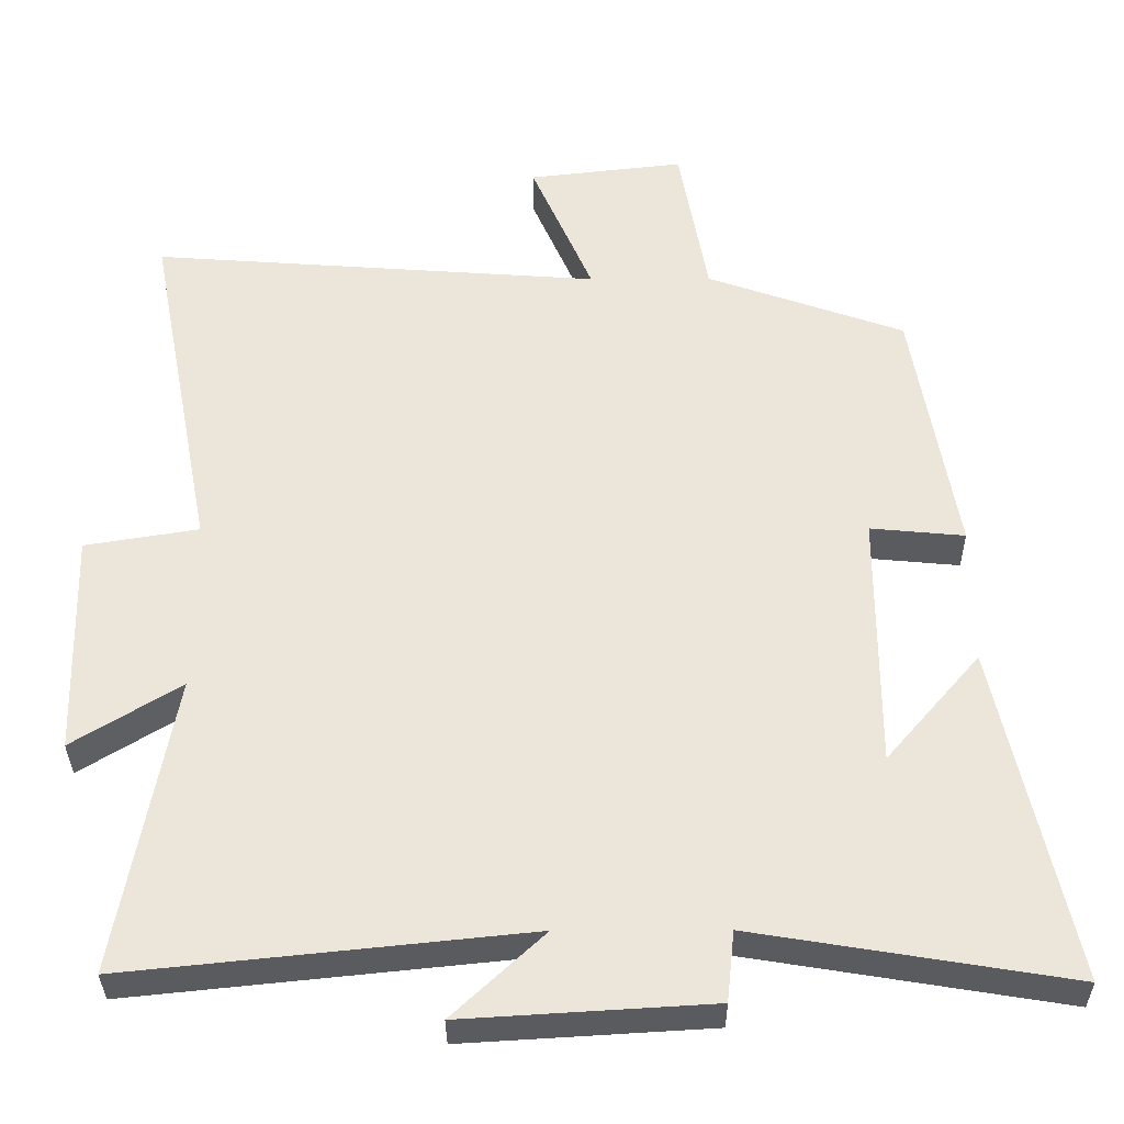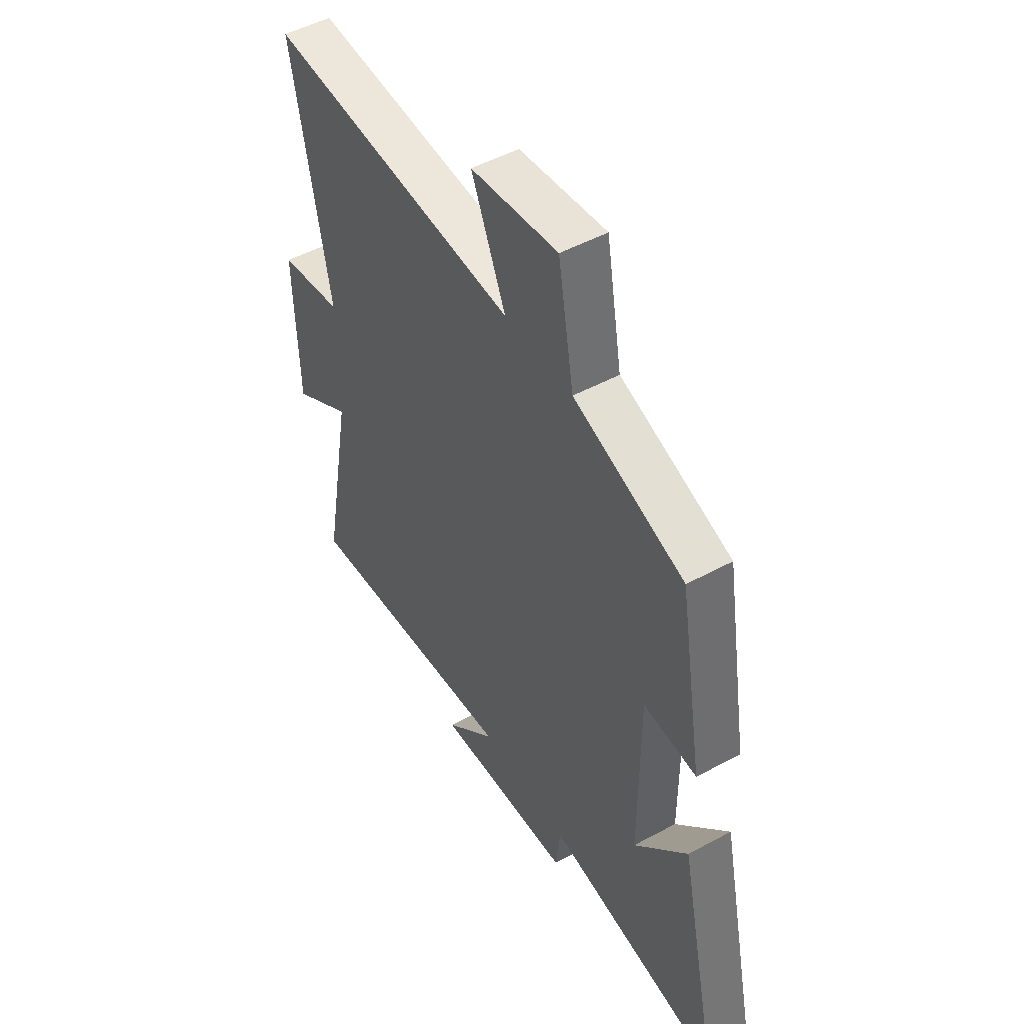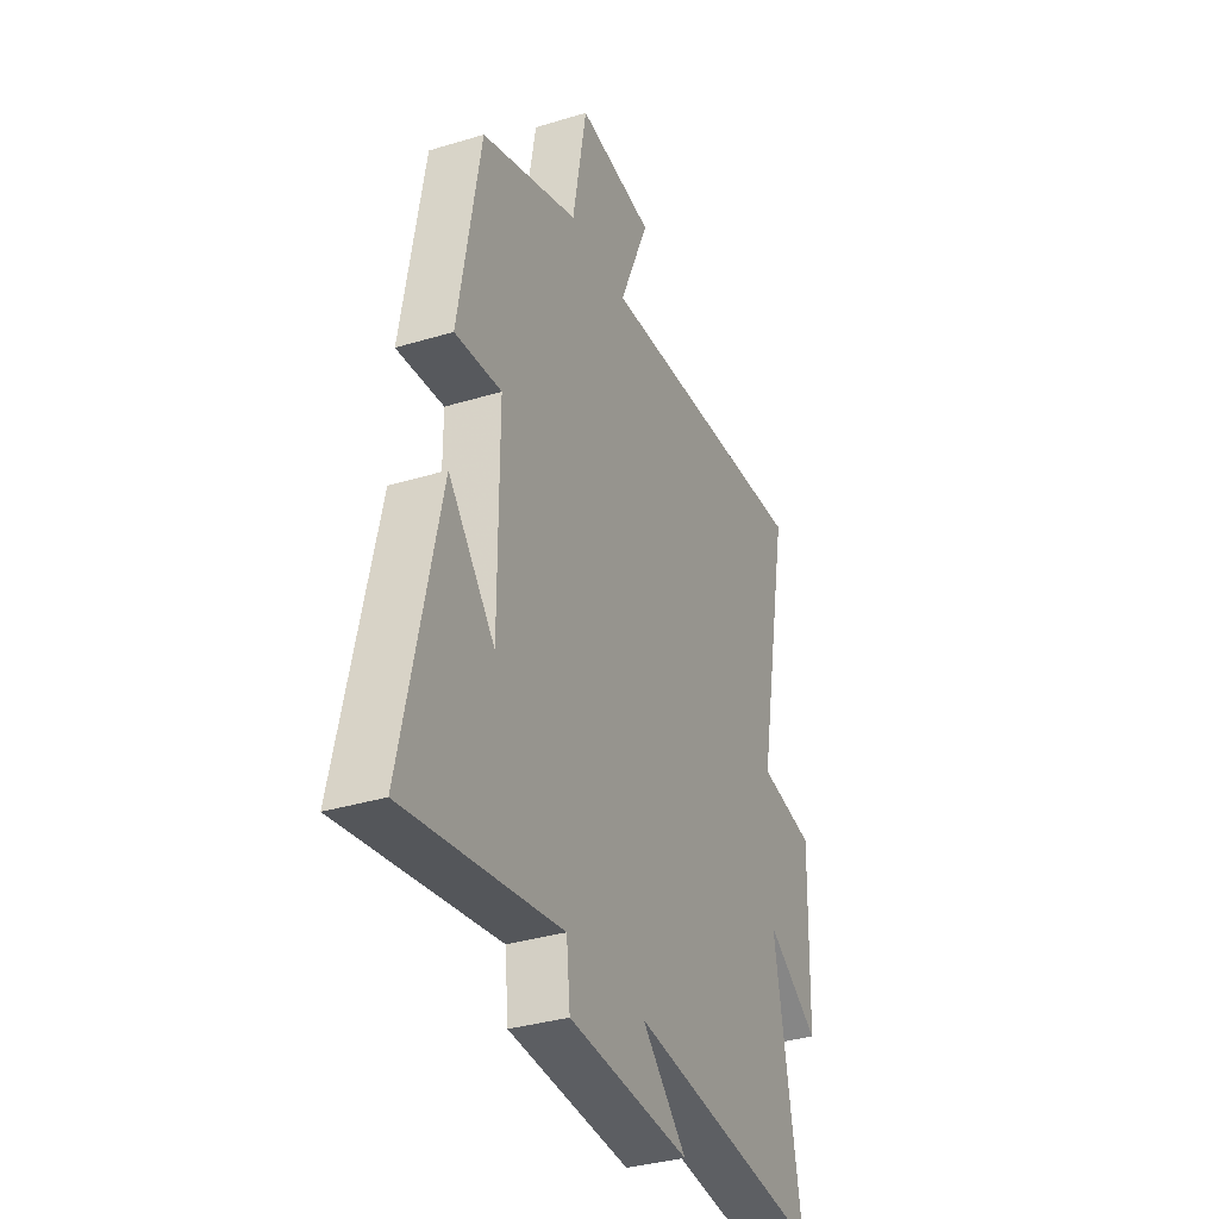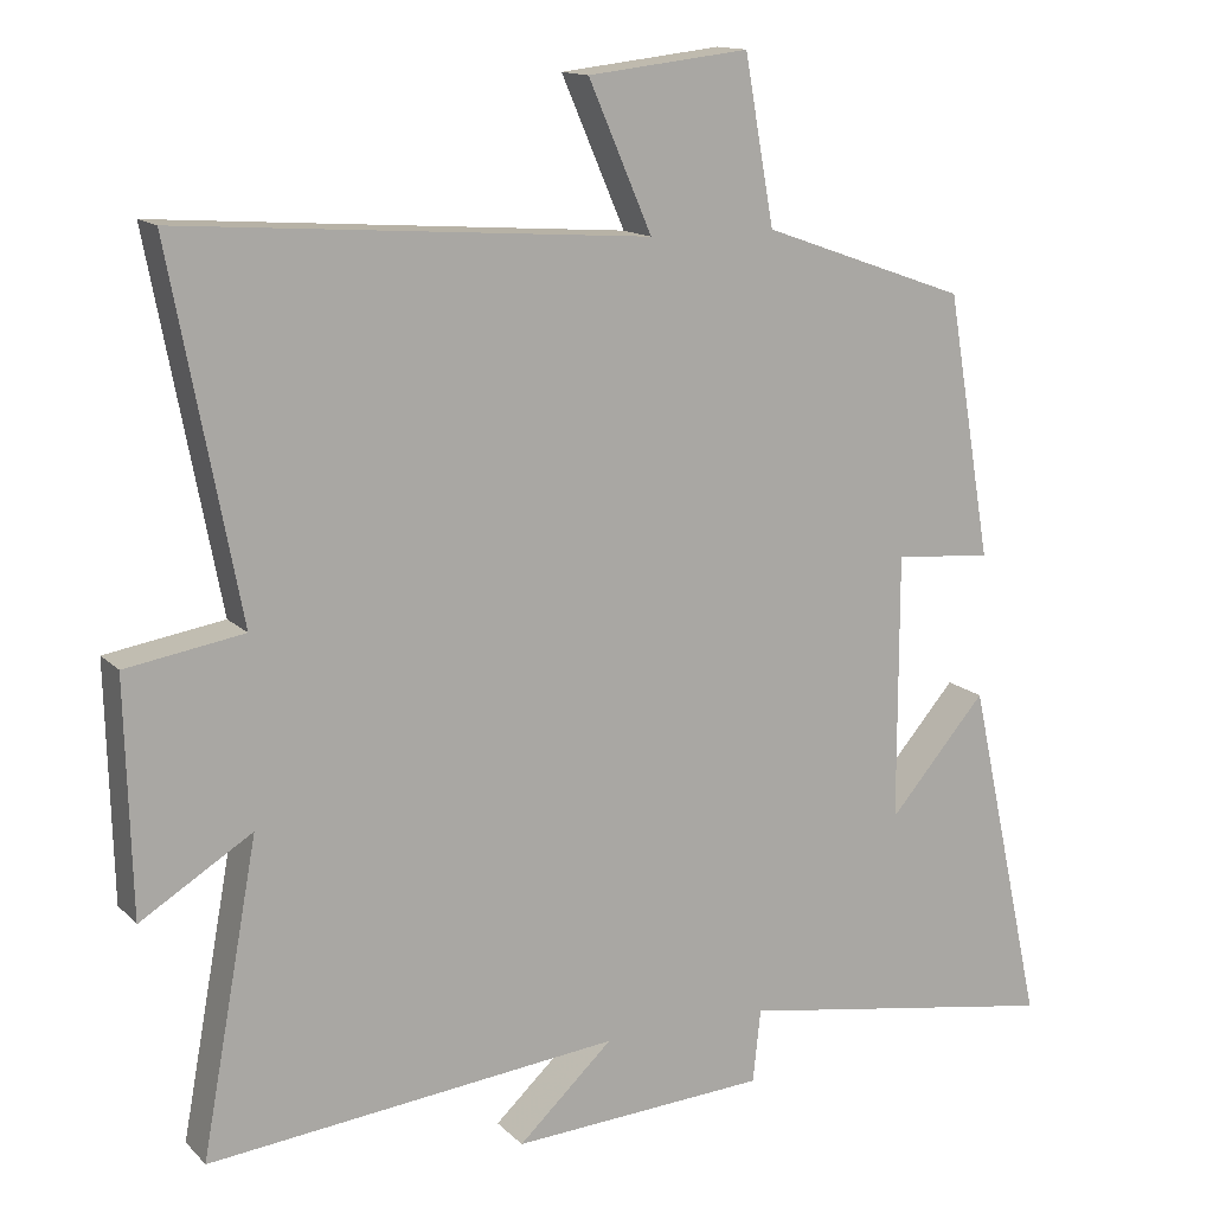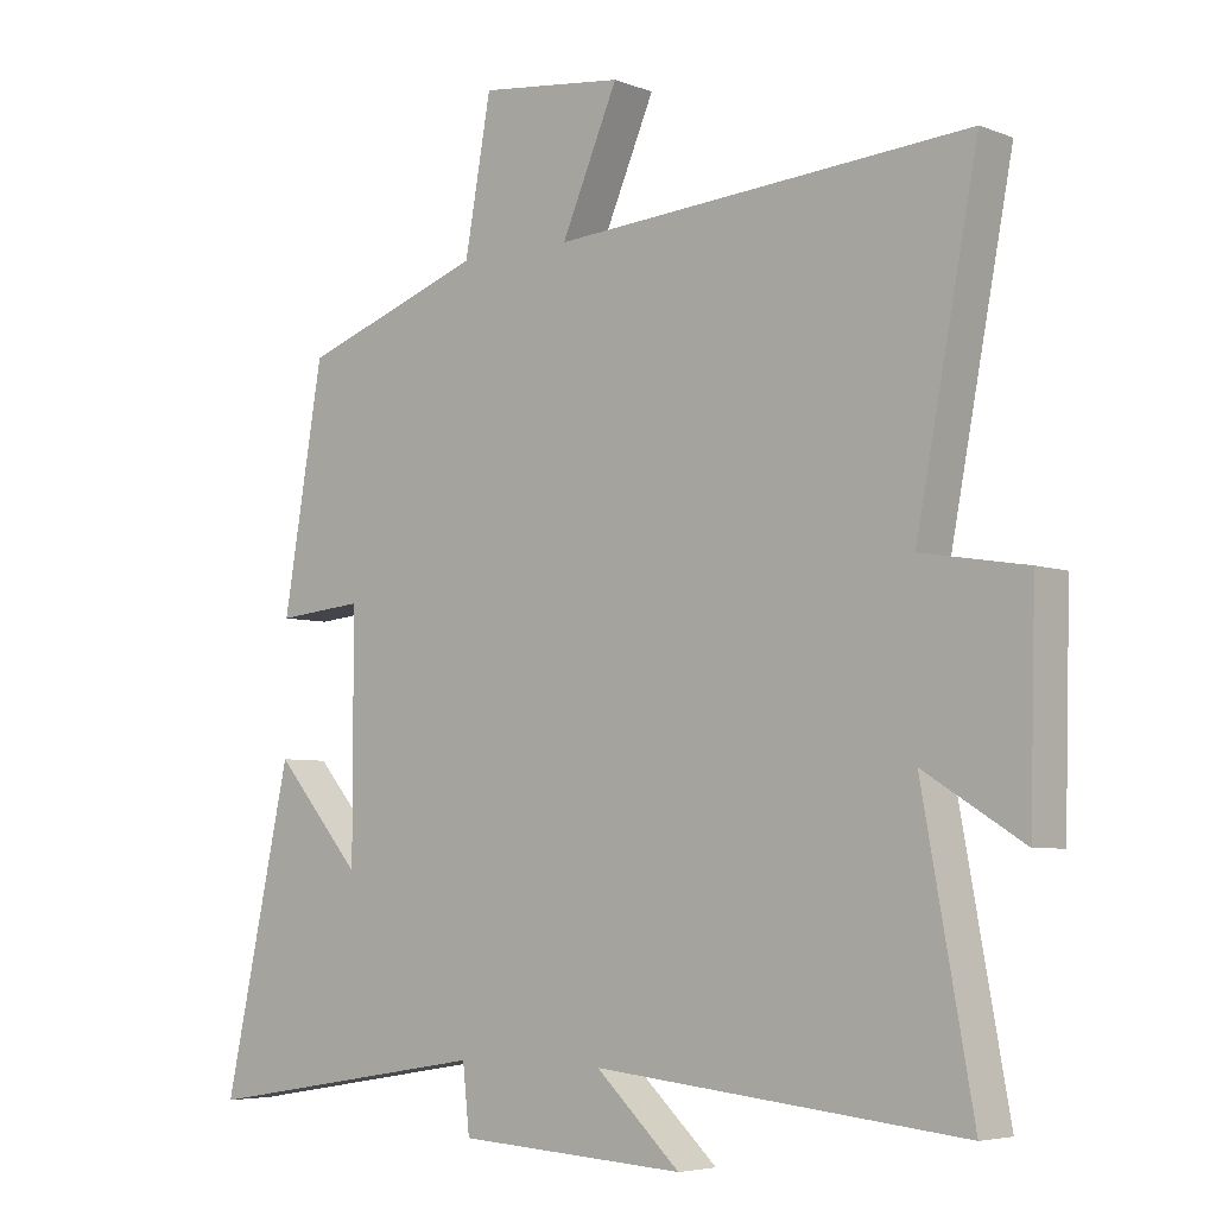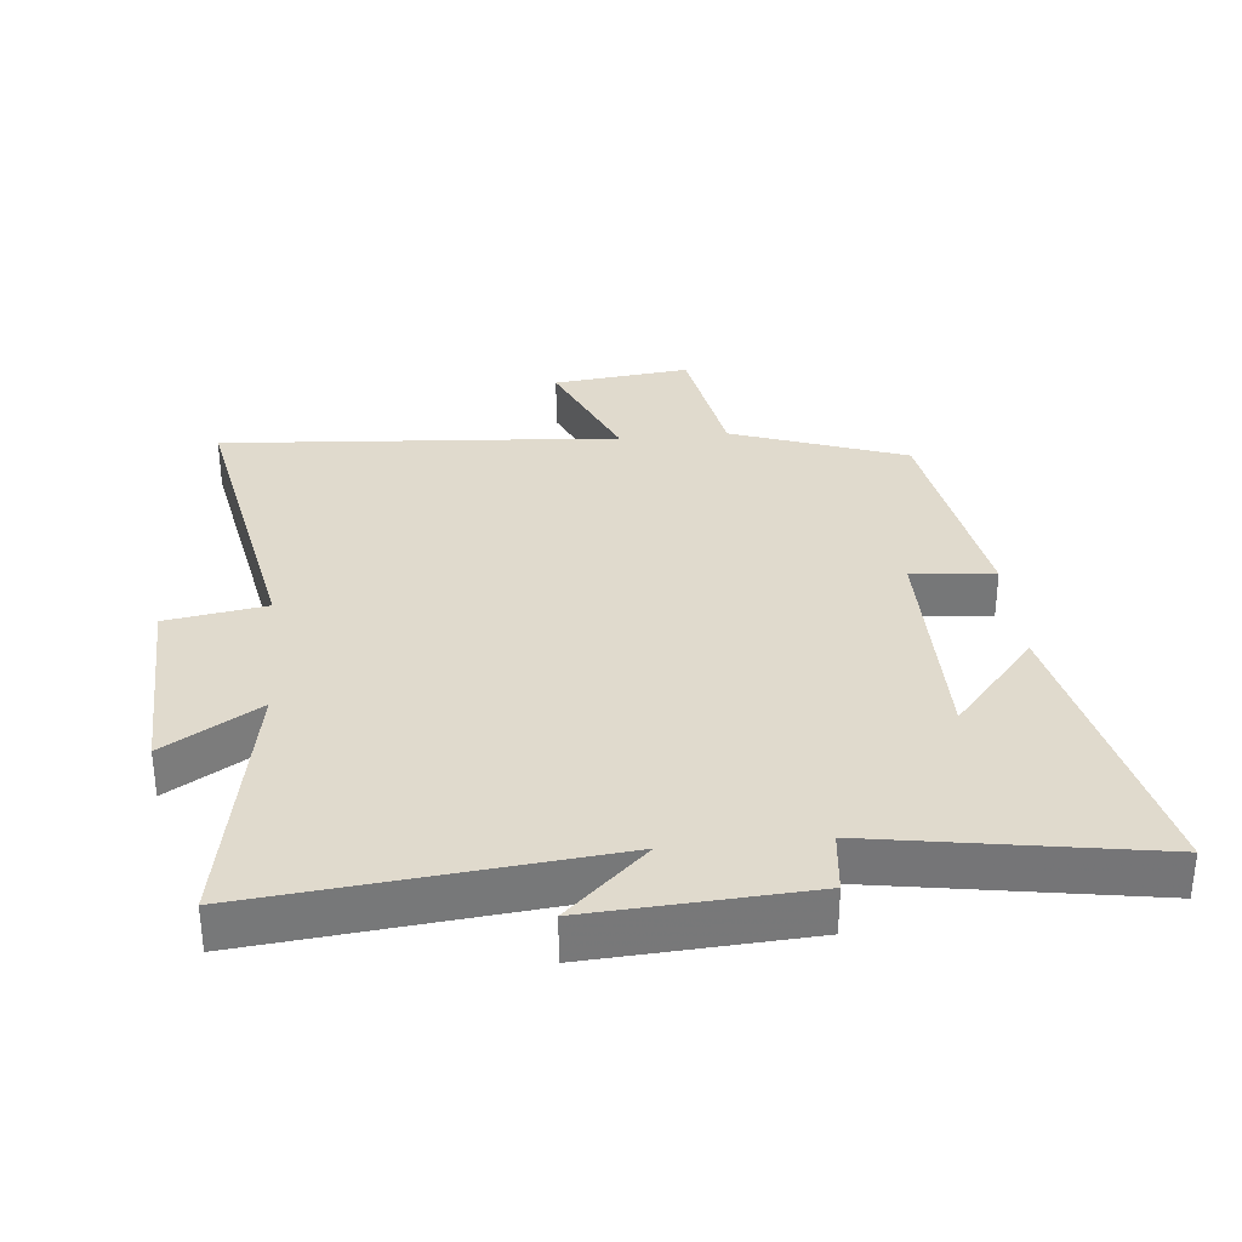
<metadata>
{"format":"obj","ext":"obj","renderer":"f3d","projection":"perspective","resolution":1024,"background":"white","views":[{"elev":-33.7,"azim":-179.6,"up":"+Z"},{"elev":49.5,"azim":-121.0,"up":"+Z"},{"elev":-34.6,"azim":-67.8,"up":"+Z"},{"elev":13.9,"azim":152.9,"up":"+Z"},{"elev":-5.3,"azim":40.3,"up":"+Z"},{"elev":33.0,"azim":174.5,"up":"+Y"}]}
</metadata>
<code>
v 0.589 0.07 0.544
v 0.5 0.07 0.08
v 0.652 0.07 0.055
v 0.644 0.07 -0.245
v 0.5 0.07 -0.156
v 0.573 0.07 -0.555
v 0.041 0.07 -0.5
v 0.163 0.07 -0.614
v -0.167 0.07 -0.594
v -0.177 0.07 -0.5
v -0.598 0.07 -0.569
v -0.5 0.07 -0.121
v -0.374 0.07 -0.267
v -0.374 0.07 0.077
v -0.5 0.07 0.065
v -0.442 0.07 0.406
v -0.178 0.07 0.5
v -0.14 0.07 0.713
v 0.068 0.07 0.689
v -0.014 0.07 0.5
v 0.589 0 0.544
v 0.5 0 0.08
v 0.652 0 0.055
v 0.644 0 -0.245
v 0.5 0 -0.156
v 0.573 0 -0.555
v 0.041 0 -0.5
v 0.163 0 -0.614
v -0.167 0 -0.594
v -0.177 0 -0.5
v -0.598 0 -0.569
v -0.5 0 -0.121
v -0.374 0 -0.267
v -0.374 0 0.077
v -0.5 0 0.065
v -0.442 0 0.406
v -0.178 0 0.5
v -0.14 0 0.713
v 0.068 0 0.689
v -0.014 0 0.5
f 17 18 19 20
f 16 17 20
f 15 16 20
f 14 15 20
f 20 1 2
f 14 20 2
f 13 14 2
f 10 11 12 13
f 10 13 2 3
f 7 8 9 10
f 7 10 3
f 5 6 7
f 5 7 3
f 3 4 5
f 40 39 38 37
f 40 37 36
f 40 36 35
f 40 35 34
f 22 21 40
f 22 40 34
f 22 34 33
f 33 32 31 30
f 23 22 33 30
f 30 29 28 27
f 23 30 27
f 27 26 25
f 23 27 25
f 25 24 23
f 1 21 22 2
f 2 22 23 3
f 3 23 24 4
f 4 24 25 5
f 5 25 26 6
f 6 26 27 7
f 7 27 28 8
f 8 28 29 9
f 9 29 30 10
f 10 30 31 11
f 11 31 32 12
f 12 32 33 13
f 13 33 34 14
f 14 34 35 15
f 15 35 36 16
f 16 36 37 17
f 17 37 38 18
f 18 38 39 19
f 19 39 40 20
f 20 40 21 1

</code>
